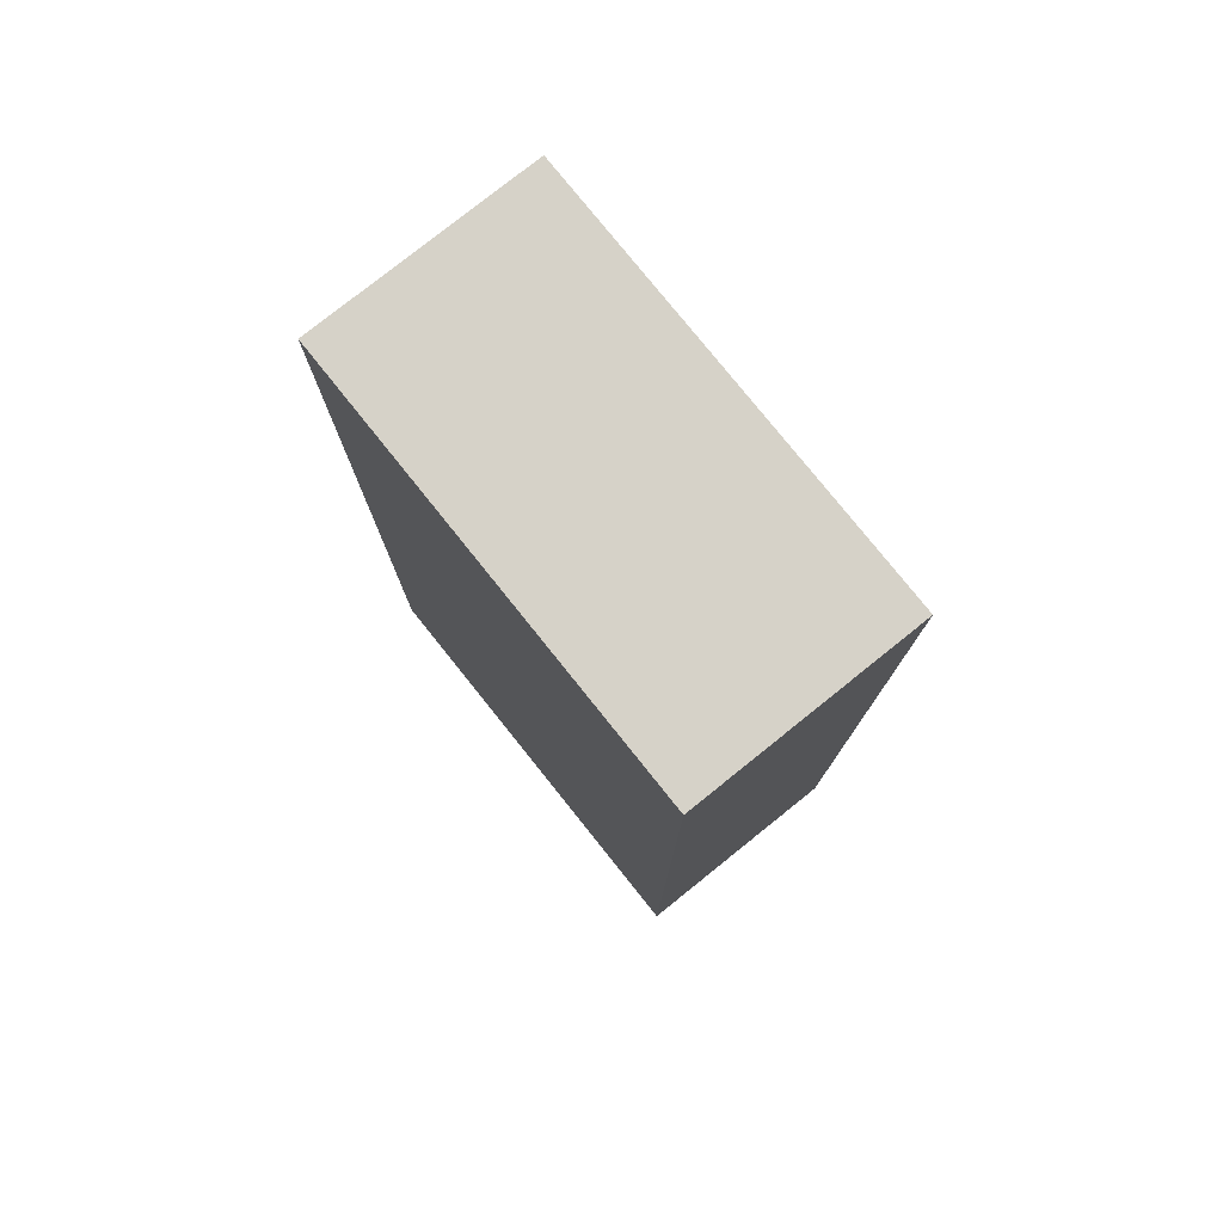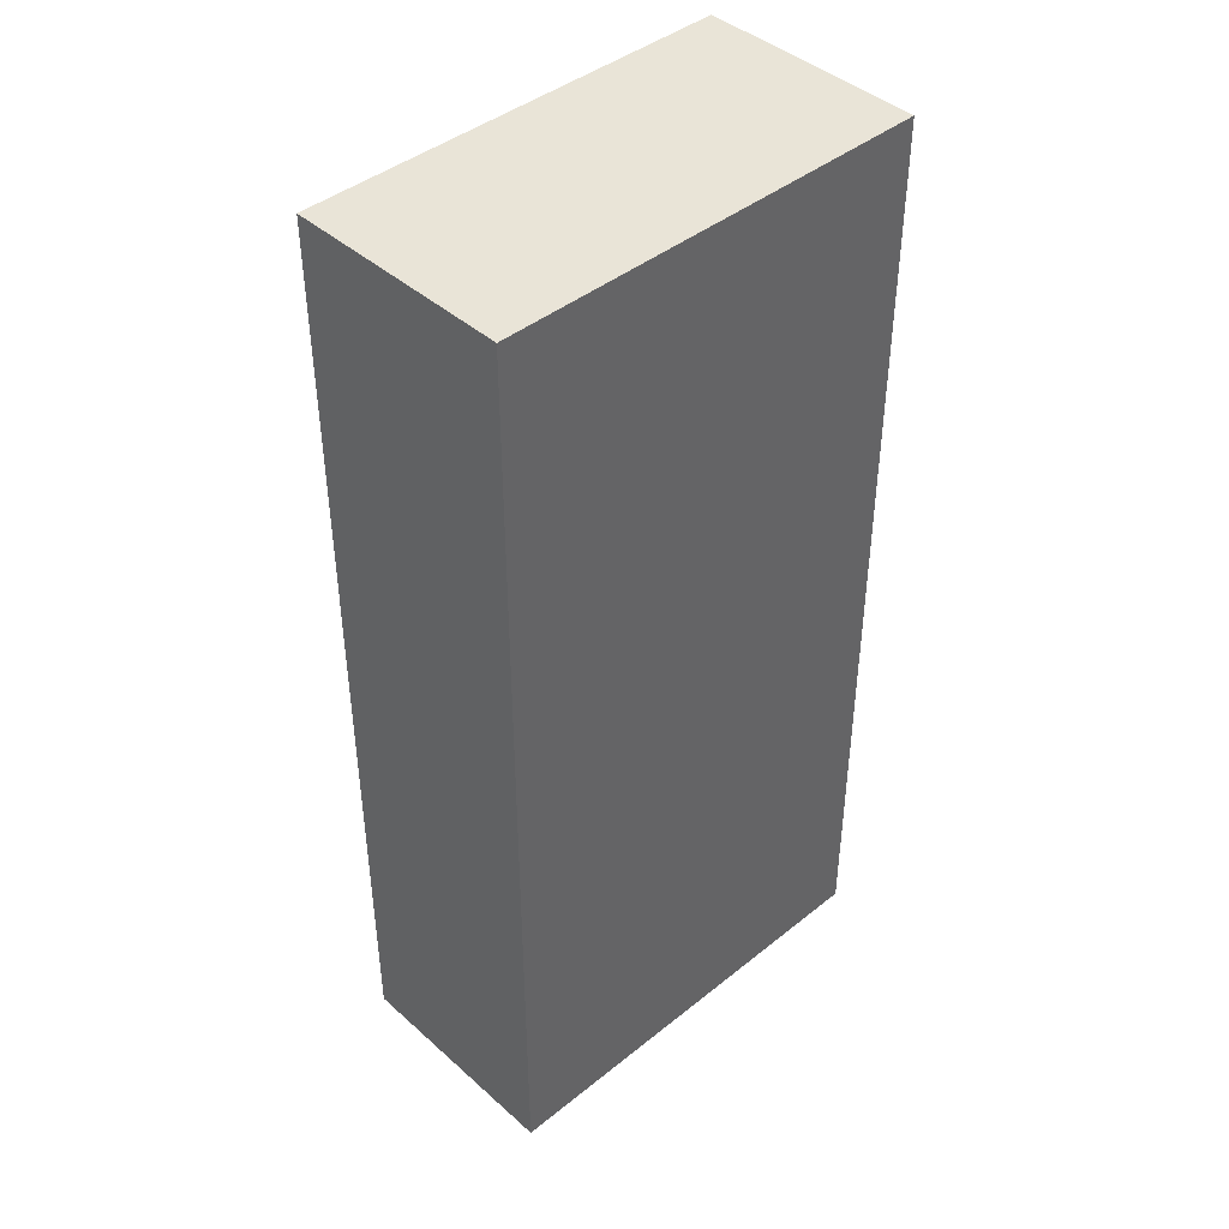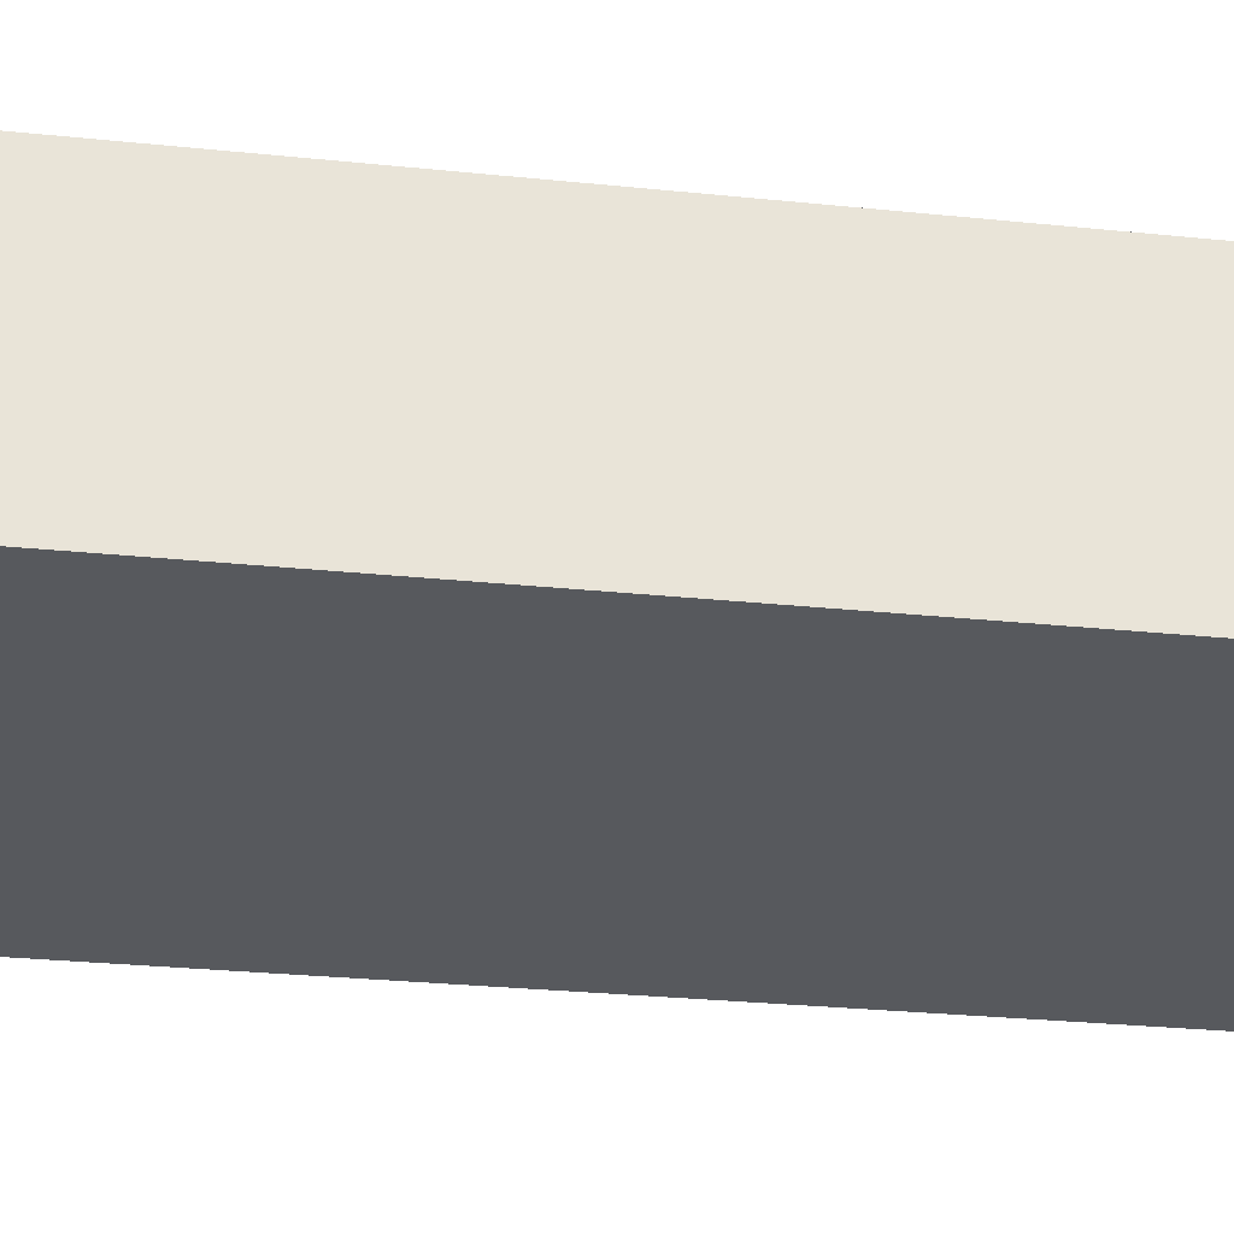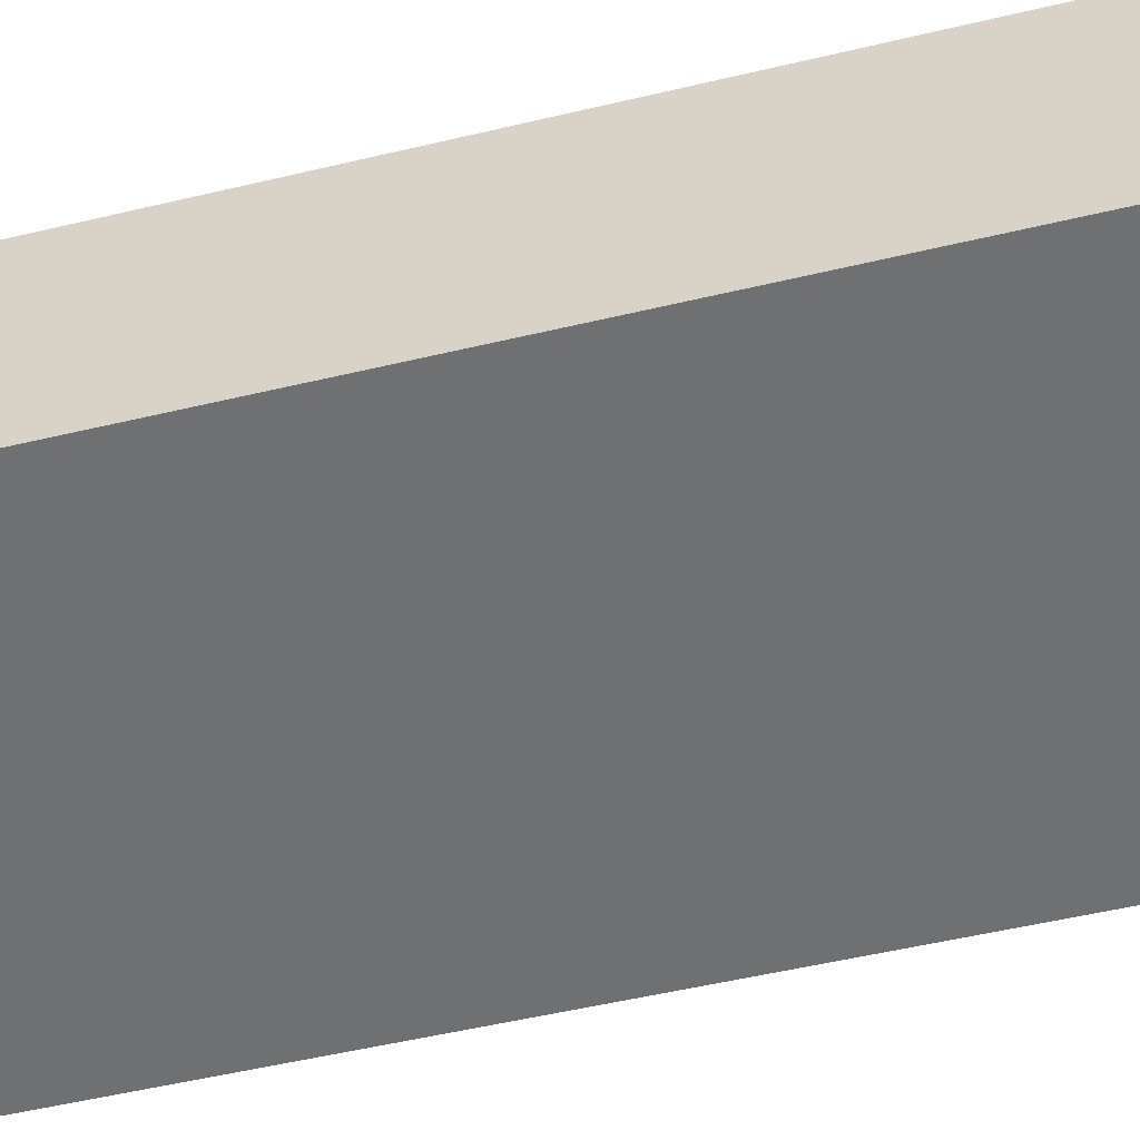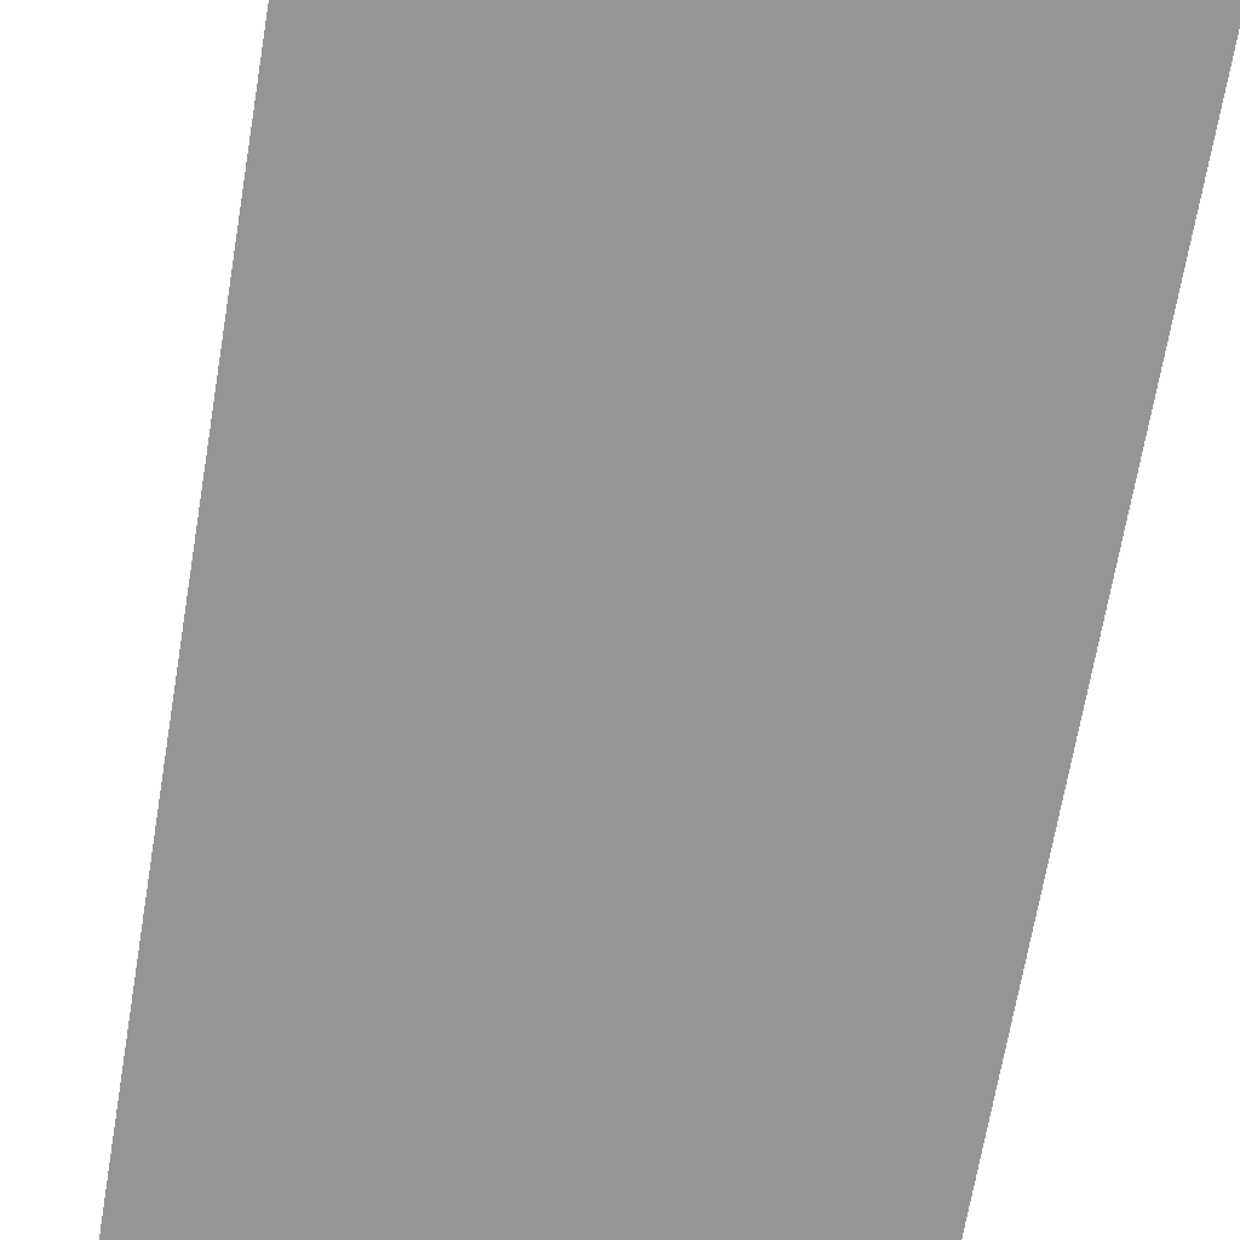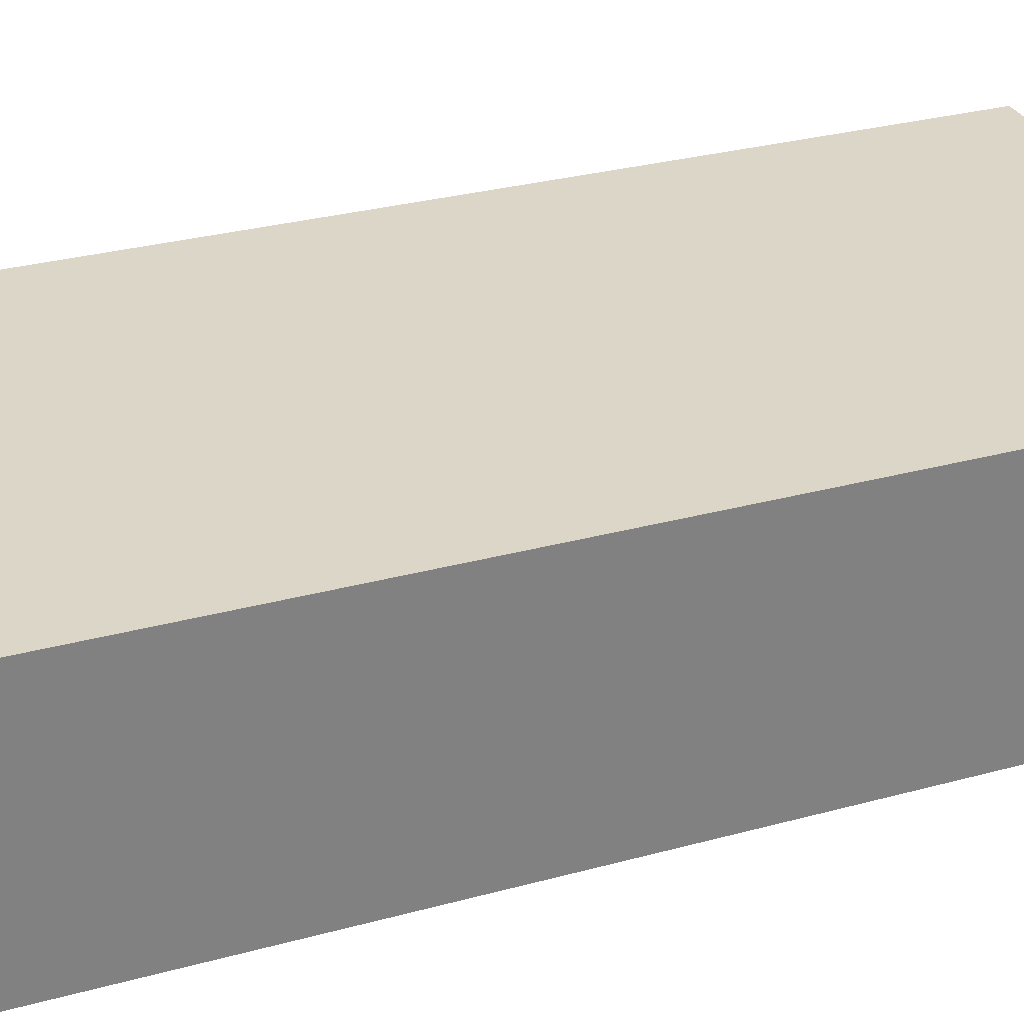
<metadata>
{"format":"obj","ext":"obj","renderer":"f3d","projection":"perspective","resolution":1024,"background":"white","views":[{"elev":78.2,"azim":-126.2,"up":"+Y"},{"elev":42.9,"azim":-41.1,"up":"+Y"},{"elev":-26.9,"azim":-99.3,"up":"+Z"},{"elev":-52.5,"azim":-75.6,"up":"+Z"},{"elev":-67.8,"azim":170.5,"up":"+Z"},{"elev":27.7,"azim":66.8,"up":"+Z"}]}
</metadata>
<code>
v  4.13 8.901 -0.179
v  0.093 8.901 2.114
v  4.223 8.901 1.936
v  0 8.901 5.45e-16
v  4.223 -1.185e-16 1.936
v  4.13 1.096e-17 -0.179
v  0 0 0
v  0.093 -1.294e-16 2.114
g defaultobject
f 1 2 3
f 2 1 4
f 5 1 3
f 1 5 6
f 6 4 1
f 4 6 7
f 7 2 4
f 2 7 8
f 8 3 2
f 3 8 5
f 8 6 5
f 6 8 7

</code>
